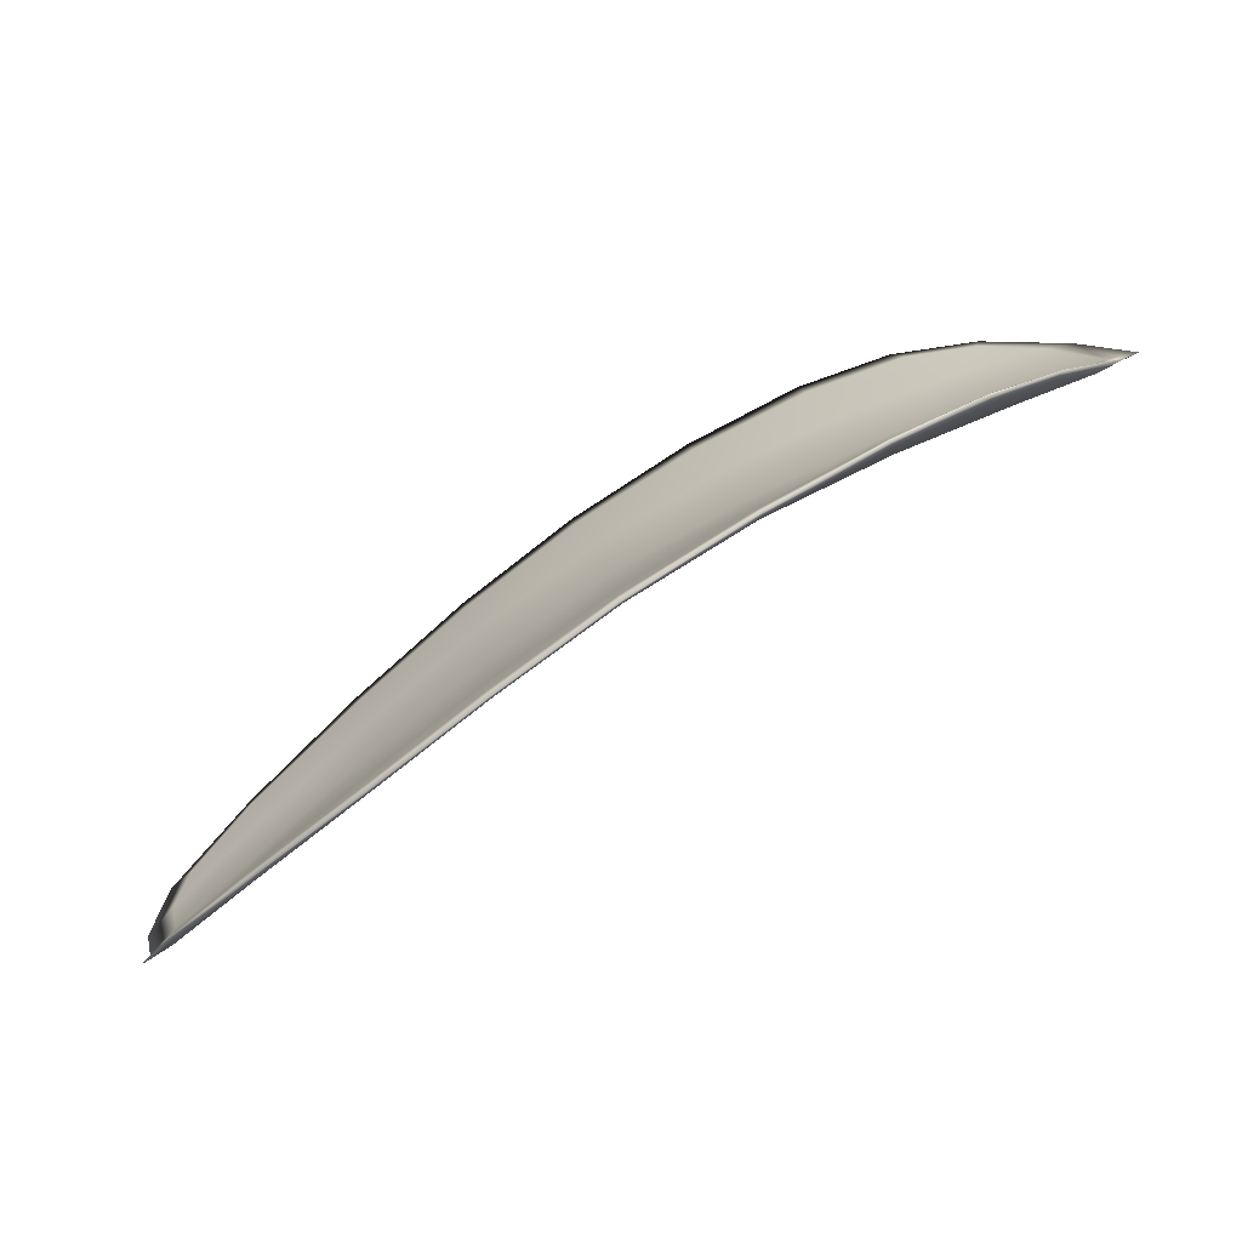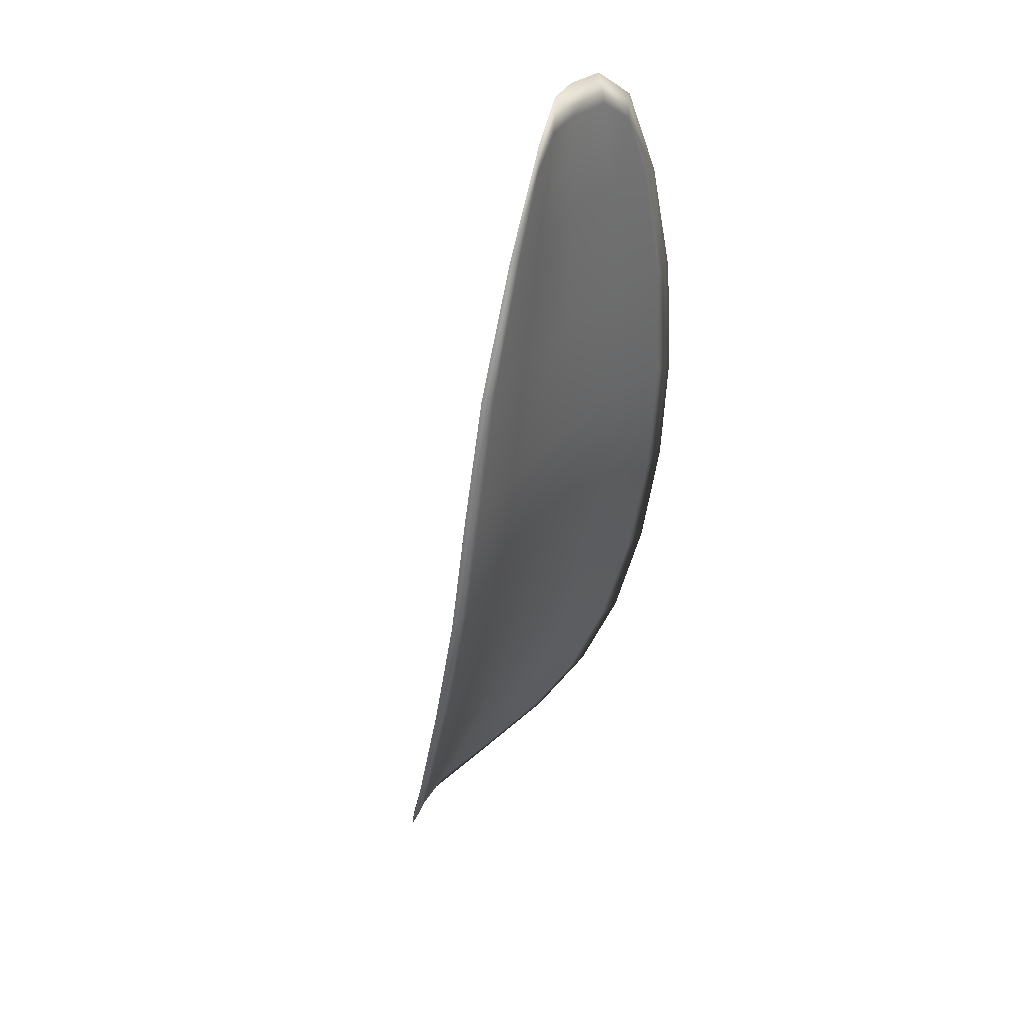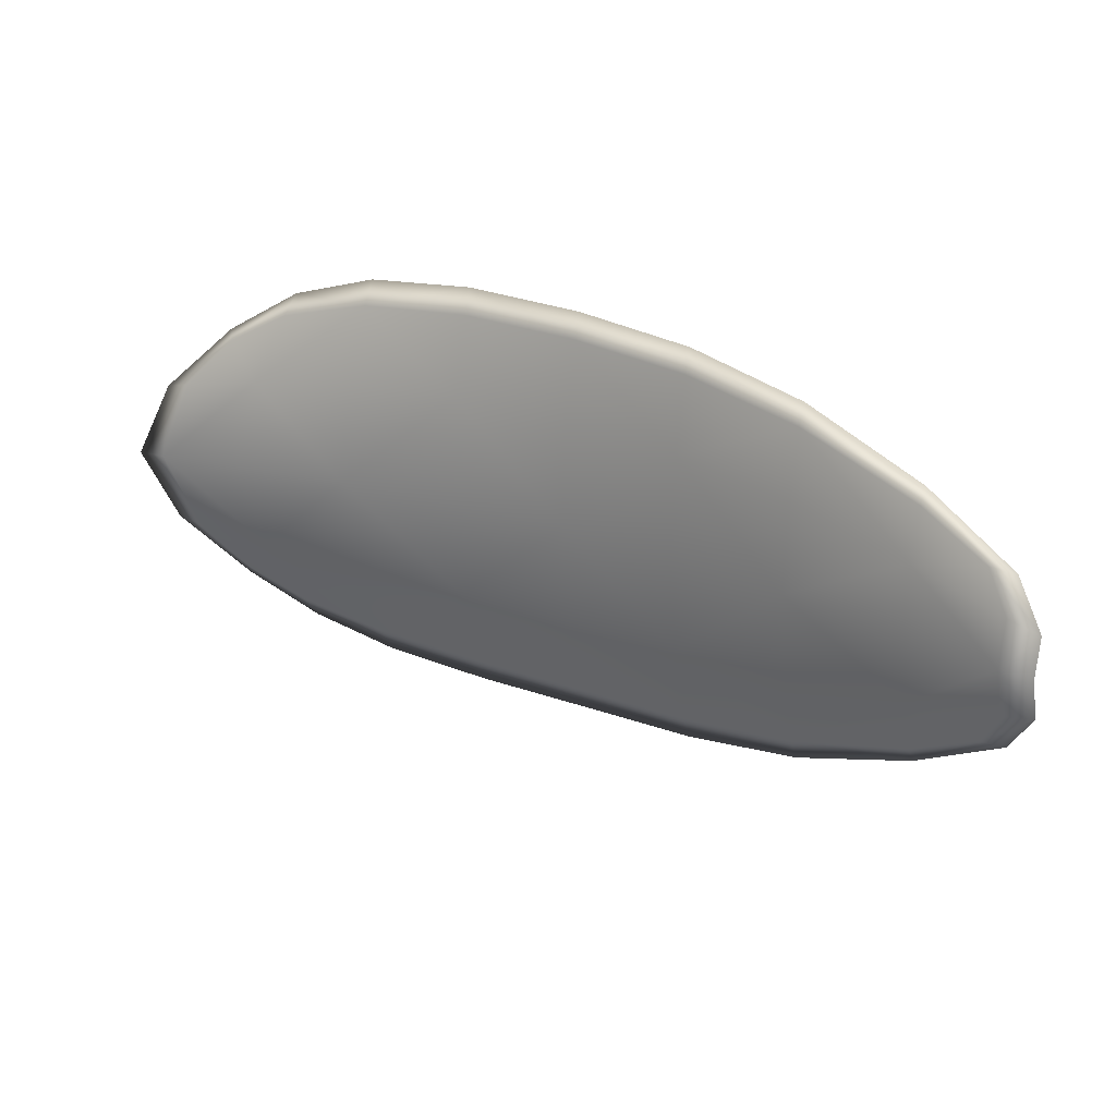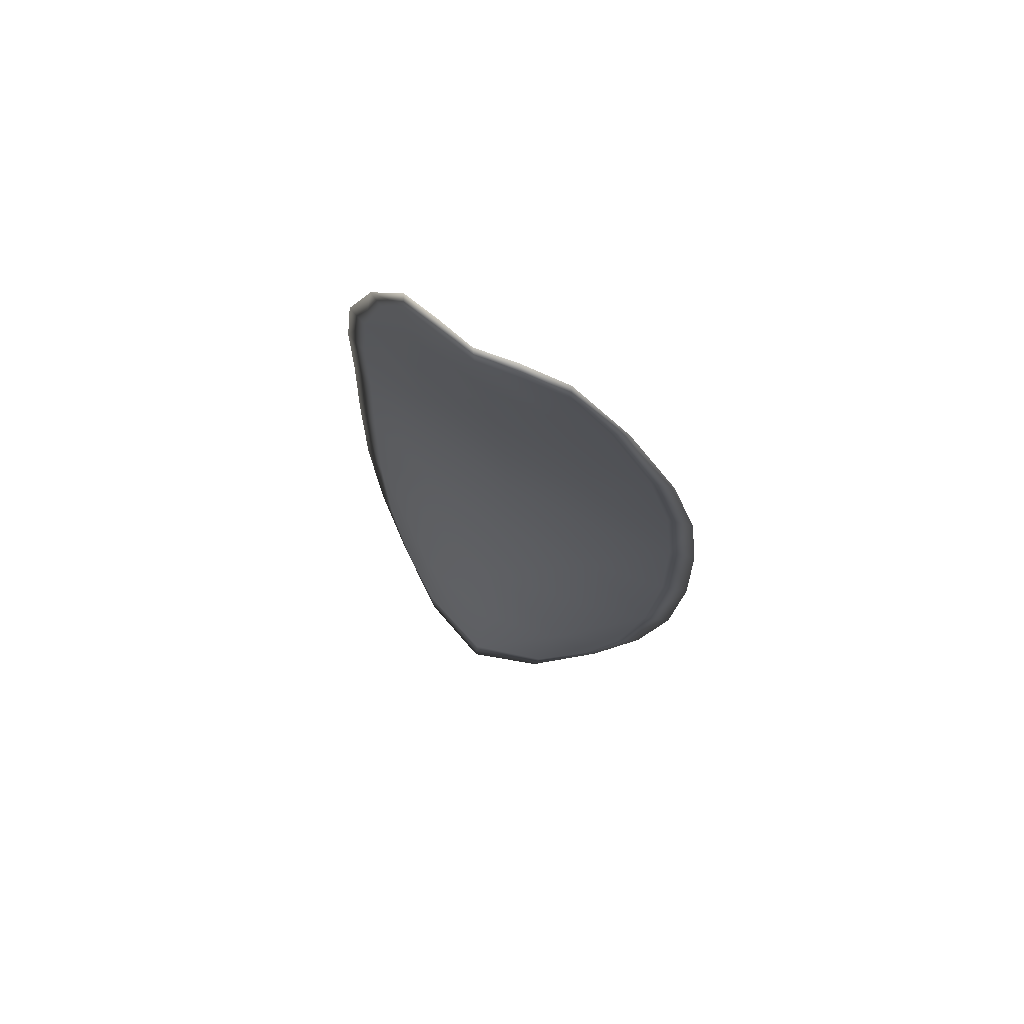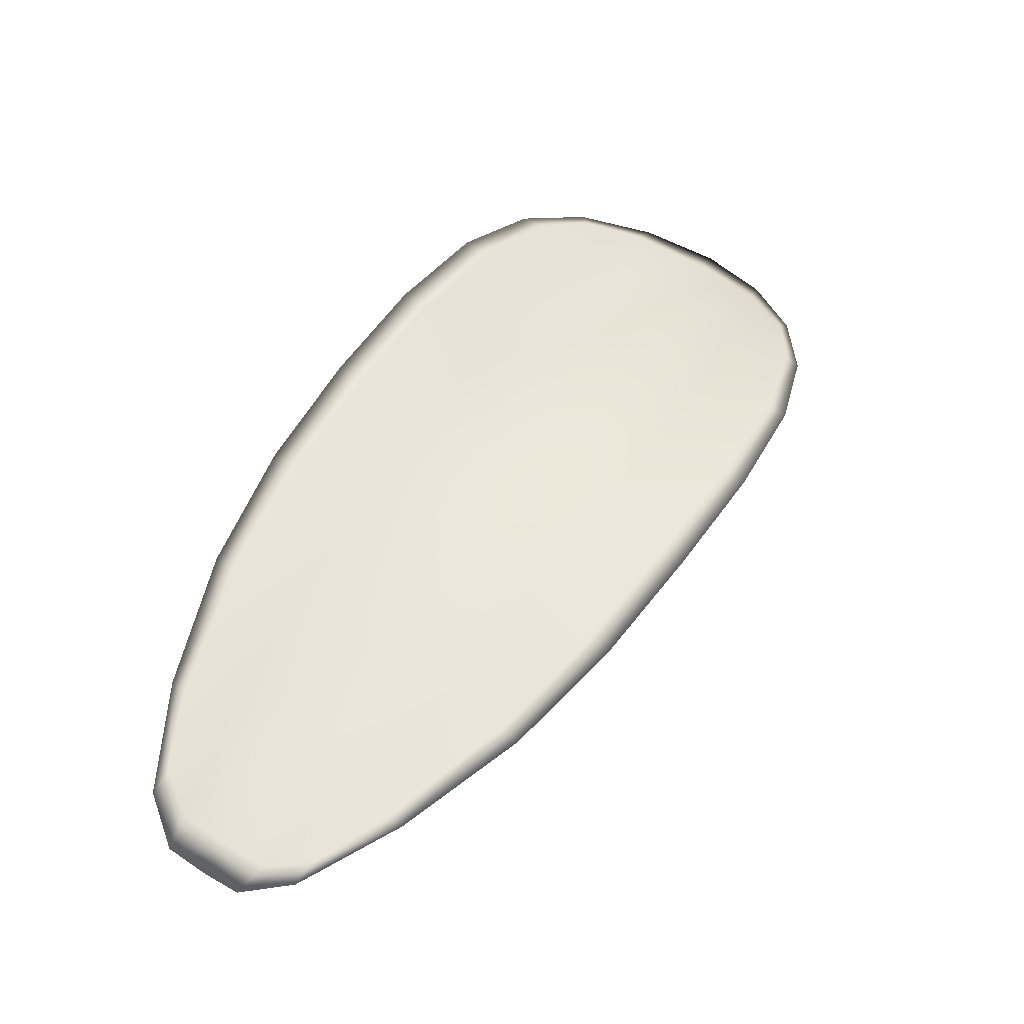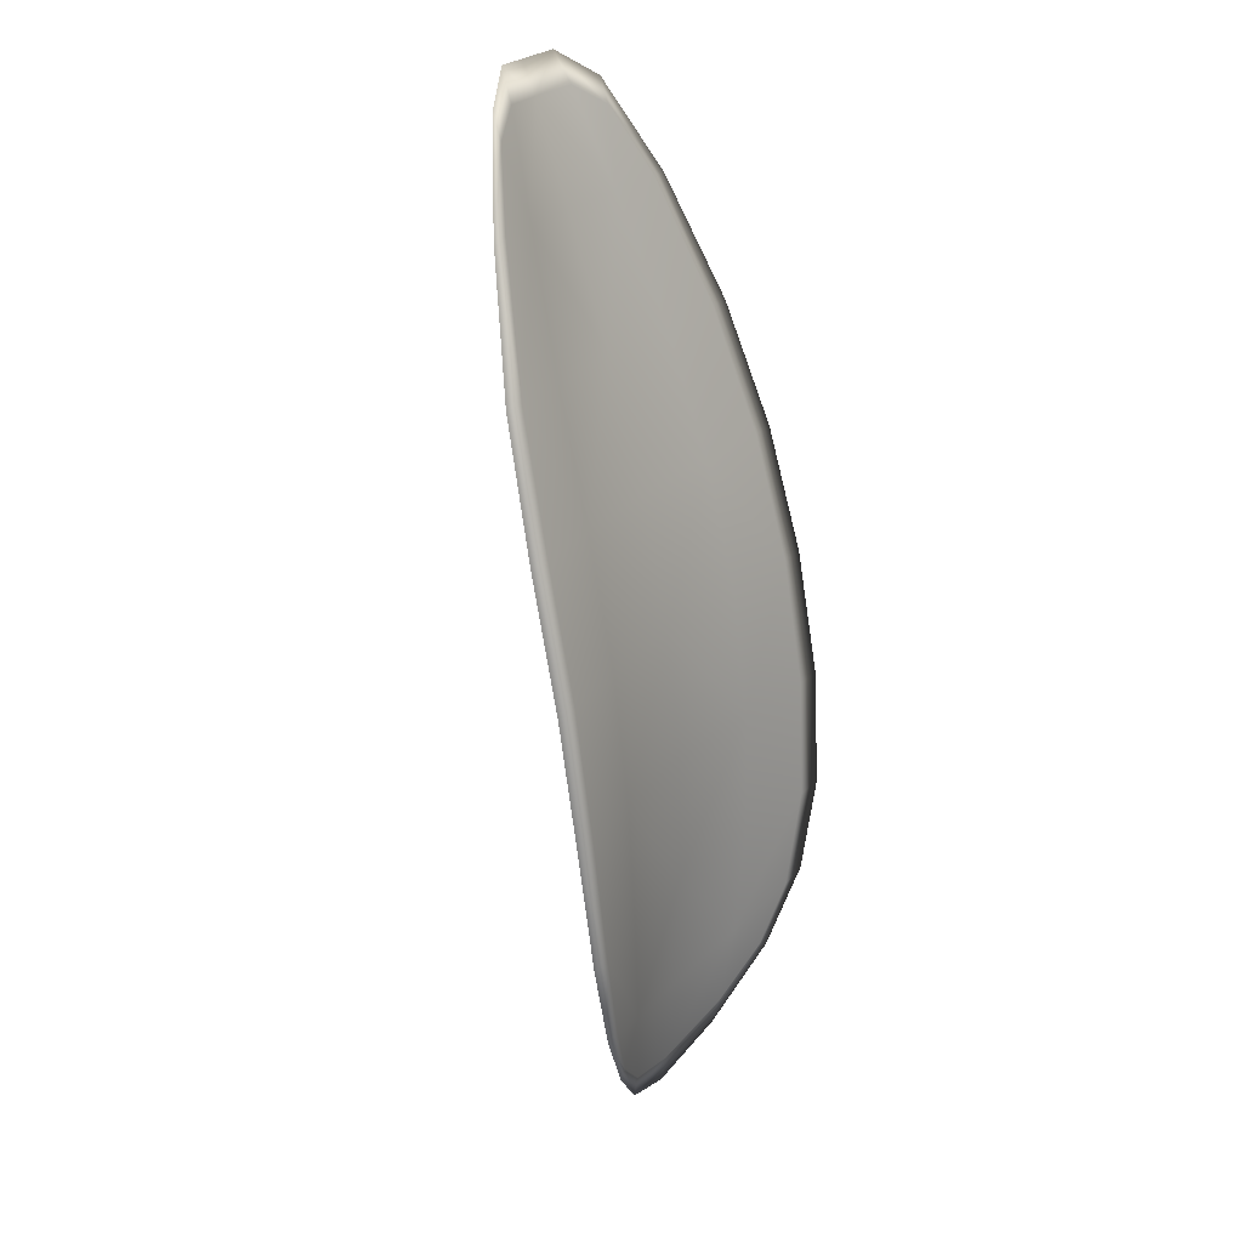
<metadata>
{"format":"obj","ext":"obj","renderer":"f3d","projection":"perspective","resolution":1024,"background":"white","views":[{"elev":-14.5,"azim":-163.2,"up":"+Y"},{"elev":-56.7,"azim":50.6,"up":"+Z"},{"elev":-40.9,"azim":25.1,"up":"+Y"},{"elev":-48.3,"azim":96.8,"up":"+Y"},{"elev":11.5,"azim":134.5,"up":"+Y"},{"elev":-75.8,"azim":66.7,"up":"+Z"}]}
</metadata>
<code>
v -2.452 0.7375 -1.147
v -2.452 0.7383 -1.145
v -2.449 0.7372 -1.145
v -2.45 0.7364 -1.148
v -2.45 0.7359 -1.149
v -2.452 0.7369 -1.149
v -2.453 0.7376 -1.148
v -2.454 0.7382 -1.146
v -2.454 0.739 -1.144
v -2.45 0.7393 -1.143
v -2.449 0.7402 -1.142
v -2.447 0.7396 -1.142
v -2.448 0.7385 -1.144
v -2.452 0.7398 -1.143
v -2.451 0.7402 -1.142
v -2.44 0.7339 -1.145
v -2.439 0.7349 -1.143
v -2.437 0.7327 -1.144
v -2.437 0.7319 -1.145
v -2.438 0.7309 -1.147
v -2.441 0.7328 -1.147
v -2.443 0.7345 -1.146
v -2.442 0.7357 -1.144
v -2.442 0.7367 -1.143
v -2.442 0.7319 -1.149
v -2.439 0.7301 -1.149
v -2.439 0.7295 -1.15
v -2.442 0.7312 -1.15
v -2.445 0.7329 -1.15
v -2.444 0.7336 -1.149
v -2.447 0.7351 -1.148
v -2.446 0.736 -1.146
v -2.448 0.7345 -1.15
v -2.445 0.7373 -1.144
v -2.444 0.7384 -1.143
v -2.435 0.7297 -1.146
v -2.435 0.7304 -1.145
v -2.434 0.7288 -1.145
v -2.434 0.728 -1.146
v -2.434 0.7274 -1.147
v -2.436 0.7289 -1.147
v -2.436 0.7283 -1.148
v -2.434 0.727 -1.148
v -2.435 0.7271 -1.149
v -2.437 0.728 -1.149
v -2.452 0.7373 -1.147
v -2.452 0.7381 -1.145
v -2.454 0.7388 -1.144
v -2.454 0.738 -1.146
v -2.453 0.7375 -1.147
v -2.452 0.7368 -1.148
v -2.45 0.7357 -1.149
v -2.45 0.7362 -1.148
v -2.449 0.7371 -1.145
v -2.45 0.7392 -1.143
v -2.449 0.7401 -1.142
v -2.451 0.7401 -1.142
v -2.452 0.7397 -1.143
v -2.448 0.7383 -1.143
v -2.447 0.7395 -1.142
v -2.44 0.7338 -1.145
v -2.439 0.7347 -1.143
v -2.442 0.7366 -1.143
v -2.443 0.7356 -1.144
v -2.444 0.7343 -1.146
v -2.441 0.7326 -1.147
v -2.438 0.7307 -1.147
v -2.438 0.7317 -1.145
v -2.437 0.7326 -1.144
v -2.442 0.7317 -1.149
v -2.444 0.7334 -1.148
v -2.445 0.7328 -1.15
v -2.442 0.7311 -1.15
v -2.44 0.7294 -1.15
v -2.439 0.7299 -1.149
v -2.447 0.7349 -1.148
v -2.446 0.7358 -1.146
v -2.448 0.7344 -1.15
v -2.445 0.7371 -1.144
v -2.444 0.7383 -1.143
v -2.435 0.7295 -1.145
v -2.435 0.7302 -1.145
v -2.436 0.7287 -1.147
v -2.434 0.7273 -1.147
v -2.434 0.7279 -1.146
v -2.434 0.7288 -1.145
v -2.436 0.7282 -1.148
v -2.437 0.7278 -1.149
v -2.435 0.727 -1.149
v -2.434 0.7269 -1.148
v -2.434 0.7305 -1.144
v -2.433 0.7284 -1.145
v -2.437 0.733 -1.143
v -2.434 0.7288 -1.145
v -2.434 0.7265 -1.148
v -2.435 0.7268 -1.149
v -2.433 0.7268 -1.147
v -2.435 0.727 -1.149
v -2.452 0.7367 -1.149
v -2.453 0.7376 -1.148
v -2.45 0.7356 -1.15
v -2.453 0.7375 -1.147
v -2.453 0.7399 -1.143
v -2.451 0.7404 -1.142
v -2.454 0.7391 -1.144
v -2.451 0.7401 -1.142
v -2.449 0.7404 -1.142
v -2.447 0.7399 -1.142
v -2.433 0.7273 -1.146
v -2.437 0.7278 -1.15
v -2.44 0.7293 -1.151
v -2.454 0.7384 -1.146
v -2.448 0.7343 -1.151
v -2.445 0.7327 -1.151
v -2.444 0.7387 -1.142
v -2.441 0.737 -1.143
v -2.439 0.7351 -1.143
v -2.442 0.731 -1.151
f 1 2 3
f 1 3 4
f 1 4 5
f 1 5 6
f 1 6 7
f 1 7 8
f 1 8 9
f 1 9 2
f 10 11 12
f 10 12 13
f 10 13 3
f 10 3 2
f 10 2 9
f 10 9 14
f 10 14 15
f 10 15 11
f 16 17 18
f 16 18 19
f 16 19 20
f 16 20 21
f 16 21 22
f 16 22 23
f 16 23 24
f 16 24 17
f 25 21 20
f 25 20 26
f 25 26 27
f 25 27 28
f 25 28 29
f 25 29 30
f 25 30 22
f 25 22 21
f 31 32 22
f 31 22 30
f 31 30 29
f 31 29 33
f 31 33 5
f 31 5 4
f 31 4 3
f 31 3 32
f 34 35 24
f 34 24 23
f 34 23 22
f 34 22 32
f 34 32 3
f 34 3 13
f 34 13 12
f 34 12 35
f 36 37 38
f 36 38 39
f 36 39 40
f 36 40 41
f 36 41 20
f 36 20 19
f 36 19 18
f 36 18 37
f 42 41 40
f 42 40 43
f 42 43 44
f 42 44 45
f 42 45 27
f 42 27 26
f 42 26 20
f 42 20 41
f 46 47 48
f 46 48 49
f 46 49 50
f 46 50 51
f 46 51 52
f 46 52 53
f 46 53 54
f 46 54 47
f 55 56 57
f 55 57 58
f 55 58 48
f 55 48 47
f 55 47 54
f 55 54 59
f 55 59 60
f 55 60 56
f 61 62 63
f 61 63 64
f 61 64 65
f 61 65 66
f 61 66 67
f 61 67 68
f 61 68 69
f 61 69 62
f 70 66 65
f 70 65 71
f 70 71 72
f 70 72 73
f 70 73 74
f 70 74 75
f 70 75 67
f 70 67 66
f 76 77 54
f 76 54 53
f 76 53 52
f 76 52 78
f 76 78 72
f 76 72 71
f 76 71 65
f 76 65 77
f 79 80 60
f 79 60 59
f 79 59 54
f 79 54 77
f 79 77 65
f 79 65 64
f 79 64 63
f 79 63 80
f 81 82 69
f 81 69 68
f 81 68 67
f 81 67 83
f 81 83 84
f 81 84 85
f 81 85 86
f 81 86 82
f 87 83 67
f 87 67 75
f 87 75 74
f 87 74 88
f 87 88 89
f 87 89 90
f 87 90 84
f 87 84 83
f 91 92 38
f 91 38 37
f 91 37 18
f 91 18 93
f 91 93 69
f 91 69 82
f 91 82 94
f 91 94 92
f 95 96 44
f 95 44 43
f 95 43 40
f 95 40 97
f 95 97 84
f 95 84 90
f 95 90 98
f 95 98 96
f 99 100 7
f 99 7 6
f 99 6 5
f 99 5 101
f 99 101 52
f 99 52 51
f 99 51 102
f 99 102 100
f 103 104 15
f 103 15 14
f 103 14 9
f 103 9 105
f 103 105 48
f 103 48 58
f 103 58 106
f 103 106 104
f 107 108 12
f 107 12 11
f 107 11 15
f 107 15 104
f 107 104 106
f 107 106 56
f 107 56 60
f 107 60 108
f 109 97 40
f 109 40 39
f 109 39 38
f 109 38 92
f 109 92 94
f 109 94 85
f 109 85 84
f 109 84 97
f 110 111 27
f 110 27 45
f 110 45 44
f 110 44 96
f 110 96 98
f 110 98 88
f 110 88 74
f 110 74 111
f 112 105 9
f 112 9 8
f 112 8 7
f 112 7 100
f 112 100 102
f 112 102 49
f 112 49 48
f 112 48 105
f 113 101 5
f 113 5 33
f 113 33 29
f 113 29 114
f 113 114 72
f 113 72 78
f 113 78 52
f 113 52 101
f 115 116 24
f 115 24 35
f 115 35 12
f 115 12 108
f 115 108 60
f 115 60 80
f 115 80 63
f 115 63 116
f 117 93 18
f 117 18 17
f 117 17 24
f 117 24 116
f 117 116 63
f 117 63 62
f 117 62 69
f 117 69 93
f 118 114 29
f 118 29 28
f 118 28 27
f 118 27 111
f 118 111 74
f 118 74 73
f 118 73 72
f 118 72 114

</code>
